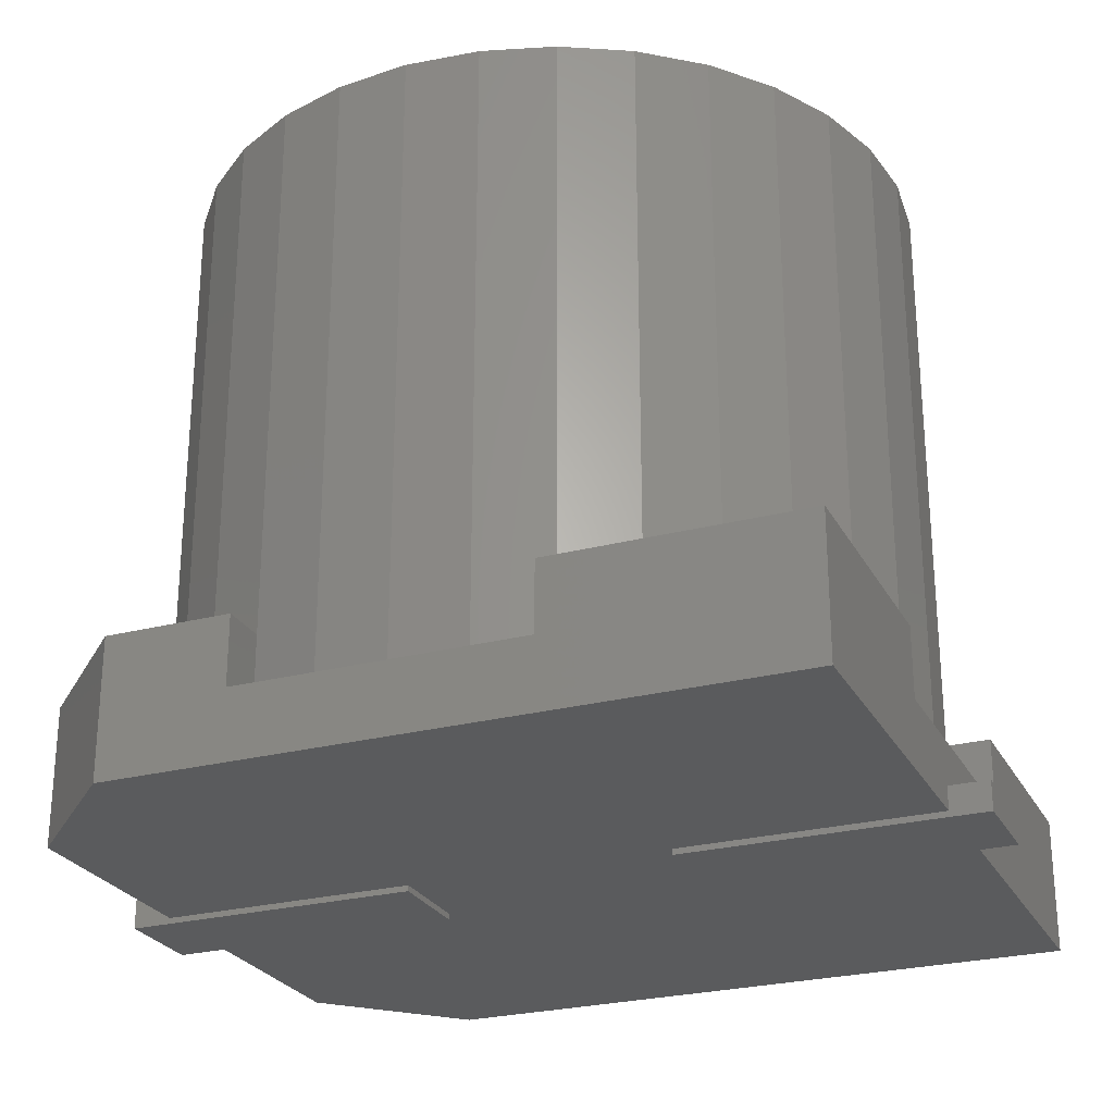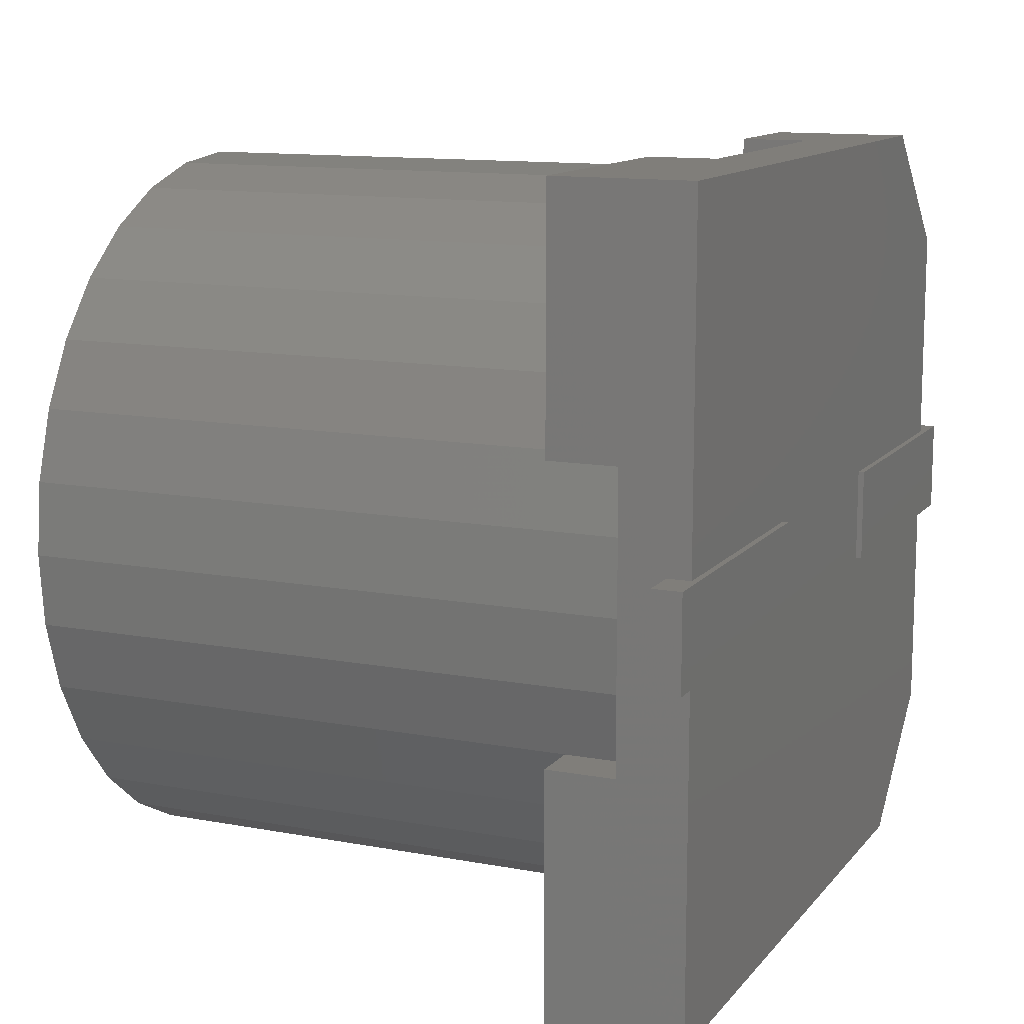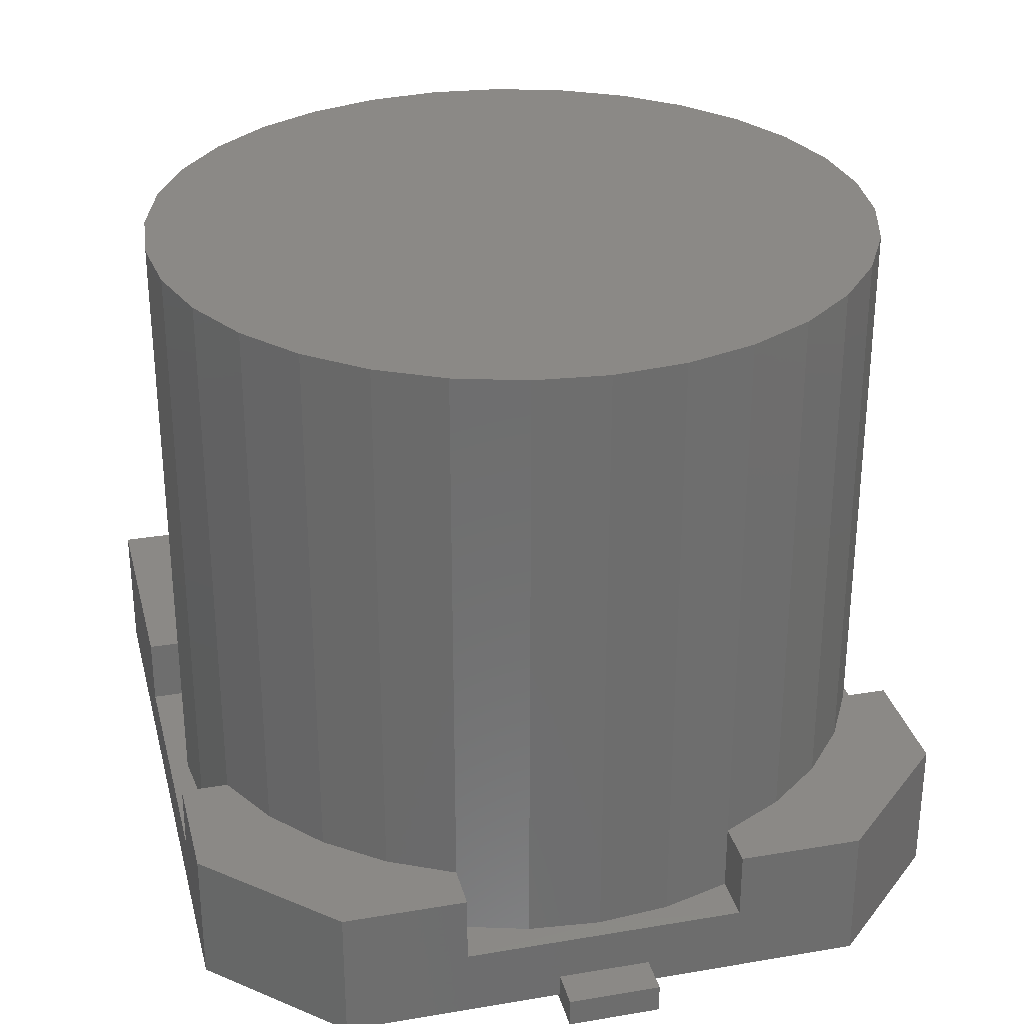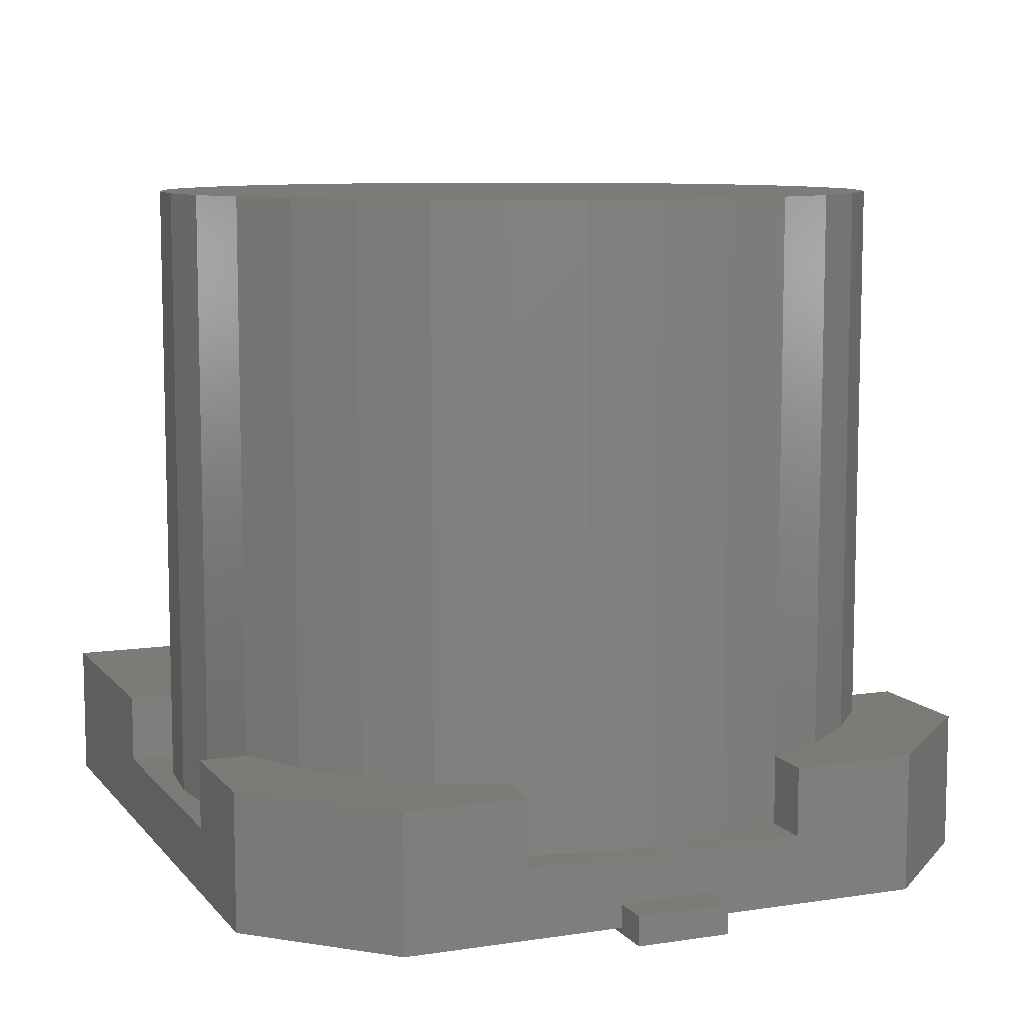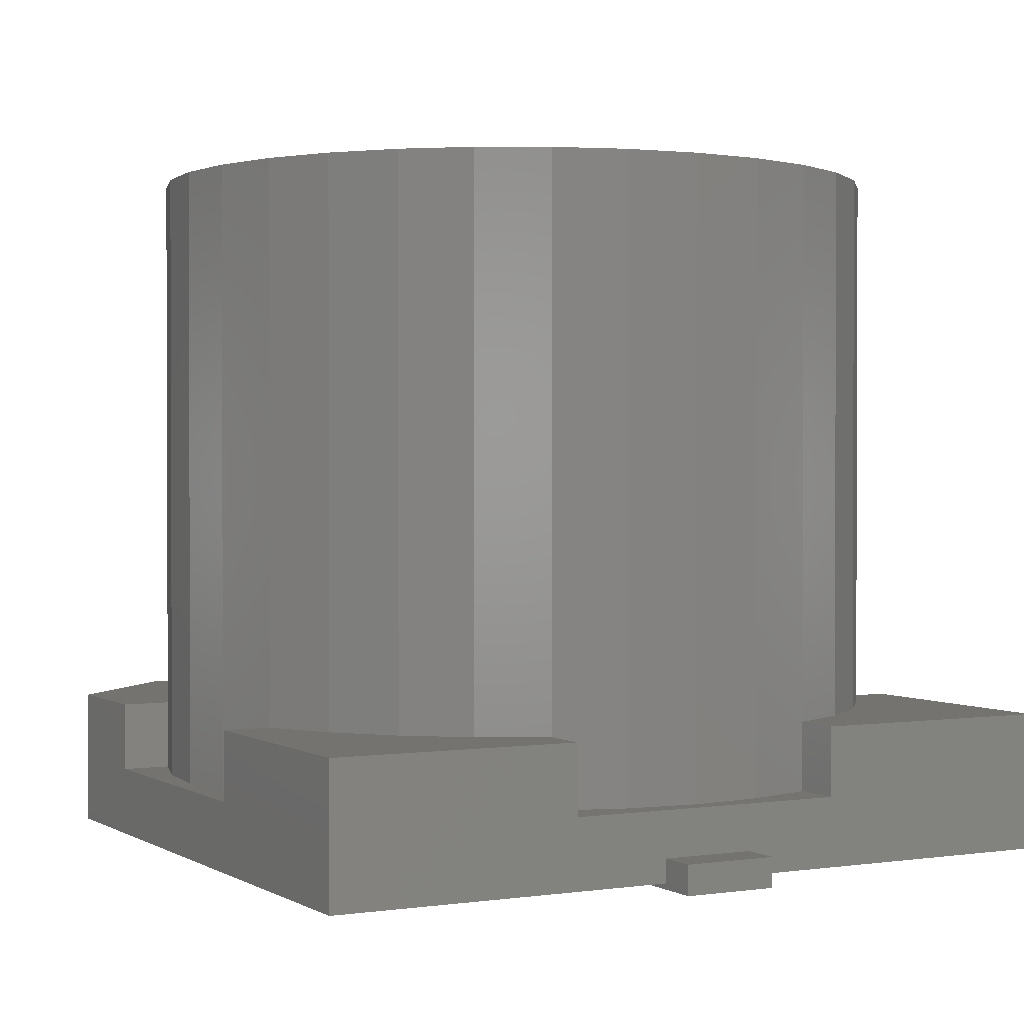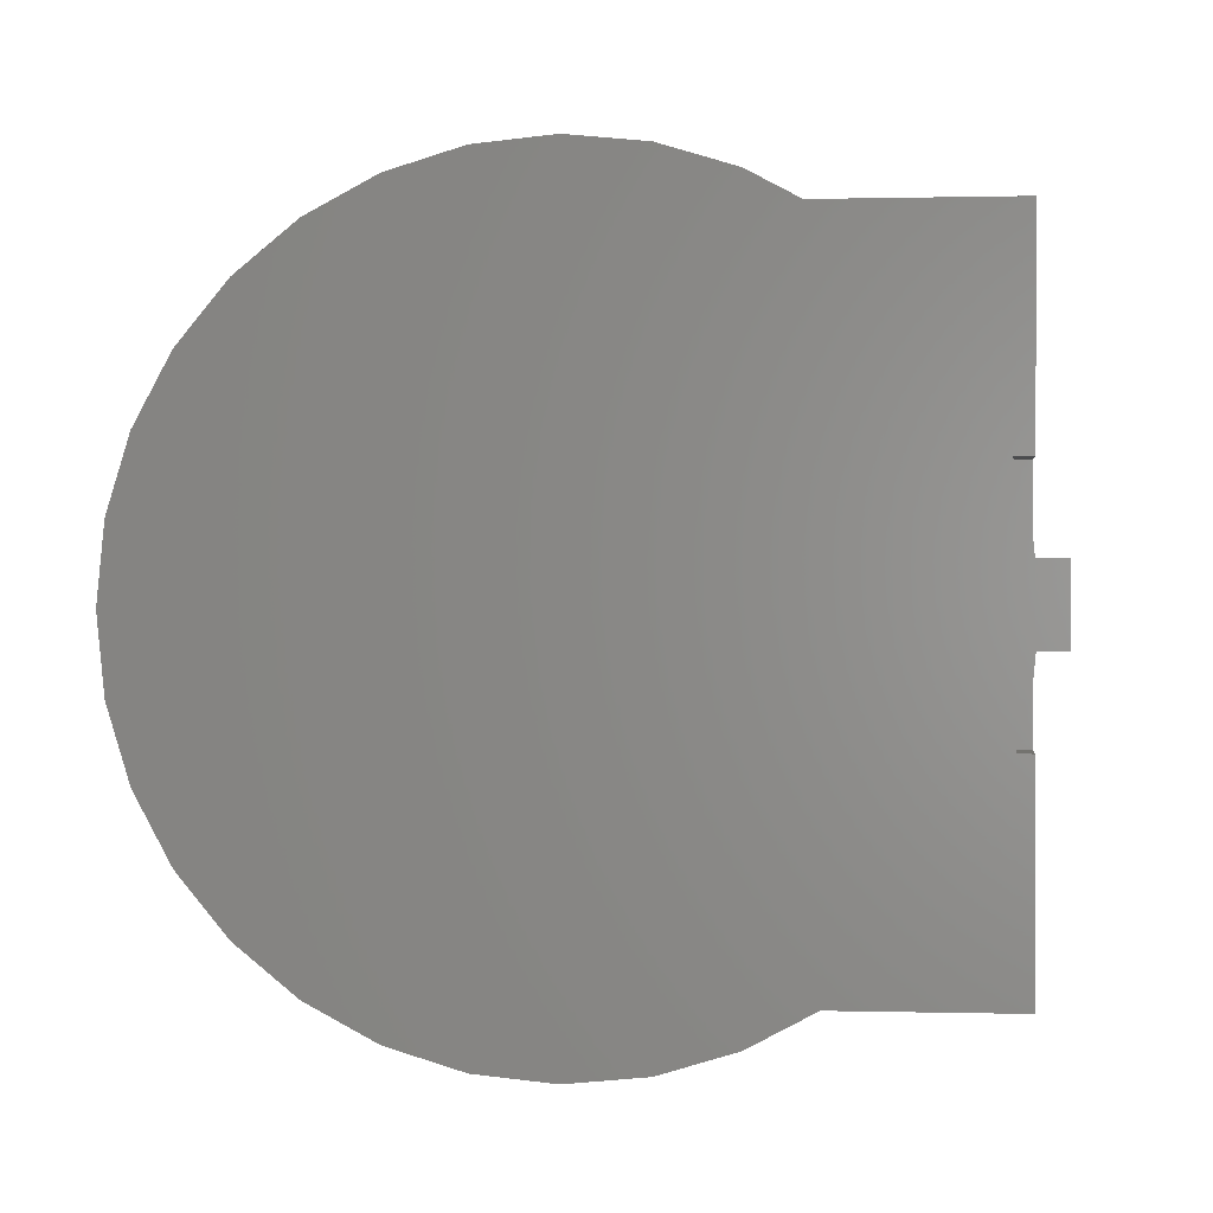
<metadata>
{"format":"stl","ext":"stl","renderer":"f3d","projection":"perspective","resolution":1024,"background":"white","views":[{"elev":-26.0,"azim":22.5,"up":"+Z"},{"elev":12.3,"azim":113.7,"up":"+Y"},{"elev":29.9,"azim":-103.9,"up":"+Z"},{"elev":9.0,"azim":-112.2,"up":"+Z"},{"elev":1.1,"azim":61.7,"up":"+Z"},{"elev":0.4,"azim":6.0,"up":"+Y"}]}
</metadata>
<code>
# stl→obj: 125 verts, 230 faces
v 0 0 238
v -127.3 0 238
v -124.9 -24.83 238
v -117.6 -48.72 238
v -105.8 -70.72 238
v -90.01 -90.01 238
v -70.72 -105.8 238
v -48.72 -117.6 238
v -24.83 -124.9 238
v -7.795e-15 -127.3 238
v 24.83 -124.9 238
v 48.72 -117.6 238
v 70.72 -105.8 238
v 90.01 -90.01 238
v 105.8 -70.72 238
v 117.6 -48.72 238
v 124.9 -24.83 238
v 127.3 0 238
v 124.9 24.83 238
v 117.6 48.72 238
v 105.8 70.72 238
v 90.01 90.01 238
v 70.72 105.8 238
v 48.72 117.6 238
v 24.83 124.9 238
v 7.795e-15 127.3 238
v -24.83 124.9 238
v -48.72 117.6 238
v -70.72 105.8 238
v -90.01 90.01 238
v -105.8 70.72 238
v -117.6 48.72 238
v -124.9 24.83 238
v -124.9 -24.83 25.61
v -127.3 0 25.61
v -117.6 -48.72 25.61
v -105.8 -70.72 49.2
v -117.6 -48.72 49.2
v -90.01 -90.01 49.2
v -70.72 -105.8 49.2
v -48.72 -117.6 49.2
v -24.83 -124.9 25.61
v -48.72 -117.6 25.61
v -7.795e-15 -127.3 25.61
v 24.83 -124.9 25.61
v 48.72 -117.6 25.61
v 70.72 -105.8 49.2
v 48.72 -117.6 49.2
v 90.01 -90.01 49.2
v 105.8 -70.72 49.2
v 117.6 -48.72 49.2
v 124.9 -24.83 25.61
v 117.6 -48.72 25.61
v 127.3 0 25.61
v 124.9 24.83 25.61
v 117.6 48.72 25.61
v 105.8 70.72 49.2
v 117.6 48.72 49.2
v 90.01 90.01 49.2
v 70.72 105.8 49.2
v 48.72 117.6 49.2
v 24.83 124.9 25.61
v 48.72 117.6 25.61
v 7.795e-15 127.3 25.61
v -24.83 124.9 25.61
v -48.72 117.6 25.61
v -70.72 105.8 49.2
v -48.72 117.6 49.2
v -90.01 90.01 49.2
v -105.8 70.72 49.2
v -117.6 48.72 49.2
v -124.9 24.83 25.61
v -117.6 48.72 25.61
v -48.72 -134 49.2
v -91.36 -134 49.2
v -134 -91.36 49.2
v -134 -48.72 49.2
v -134 48.72 49.2
v -134 91.36 49.2
v -91.36 134 49.2
v -48.72 134 49.2
v 134 134 49.2
v 48.72 134 49.2
v 134 48.72 49.2
v 134 -134 49.2
v 134 -48.72 49.2
v 48.72 -134 49.2
v 134 134 2
v -134 91.36 2
v -91.36 134 2
v -134 -91.36 2
v -91.36 -134 2
v 134 -134 2
v -134 48.72 25.6
v -134 -48.72 25.6
v 48.72 134 25.6
v -48.72 134 25.6
v 134 -48.72 25.6
v 134 48.72 25.6
v -48.72 -134 25.6
v 48.72 -134 25.6
v 147.5 -16 0
v 147.5 16 10
v 147.5 -16 10
v 147.5 16 0
v 134 16 10
v 134 16 2
v 45.5 16 2
v 45.5 16 0
v 45.5 -16 2
v 45.5 -16 0
v 134 -16 2
v 134 -16 10
v -147.5 16 0
v -147.5 -16 10
v -147.5 16 10
v -147.5 -16 0
v -134 -16 10
v -134 -16 2
v -45.5 -16 2
v -45.5 -16 0
v -45.5 16 2
v -45.5 16 0
v -134 16 2
v -134 16 10
f 1 2 3
f 1 3 4
f 1 4 5
f 1 5 6
f 1 6 7
f 1 7 8
f 1 8 9
f 1 9 10
f 1 10 11
f 1 11 12
f 1 12 13
f 1 13 14
f 1 14 15
f 1 15 16
f 1 16 17
f 1 17 18
f 1 18 19
f 1 19 20
f 1 20 21
f 1 21 22
f 1 22 23
f 1 23 24
f 1 24 25
f 1 25 26
f 1 26 27
f 1 27 28
f 1 28 29
f 1 29 30
f 1 30 31
f 1 31 32
f 1 32 33
f 1 33 2
f 2 34 3
f 2 35 34
f 3 36 4
f 3 34 36
f 4 37 5
f 4 38 37
f 5 39 6
f 5 37 39
f 6 40 7
f 6 39 40
f 7 41 8
f 7 40 41
f 8 42 9
f 8 43 42
f 9 44 10
f 9 42 44
f 10 45 11
f 10 44 45
f 11 46 12
f 11 45 46
f 12 47 13
f 12 48 47
f 13 49 14
f 13 47 49
f 14 50 15
f 14 49 50
f 15 51 16
f 15 50 51
f 16 52 17
f 16 53 52
f 17 54 18
f 17 52 54
f 18 55 19
f 18 54 55
f 19 56 20
f 19 55 56
f 20 57 21
f 20 58 57
f 21 59 22
f 21 57 59
f 22 60 23
f 22 59 60
f 23 61 24
f 23 60 61
f 24 62 25
f 24 63 62
f 25 64 26
f 25 62 64
f 26 65 27
f 26 64 65
f 27 66 28
f 27 65 66
f 28 67 29
f 28 68 67
f 29 69 30
f 29 67 69
f 30 70 31
f 30 69 70
f 31 71 32
f 31 70 71
f 32 72 33
f 32 73 72
f 33 35 2
f 33 72 35
f 74 41 75
f 75 41 40
f 75 40 39
f 75 39 76
f 76 39 37
f 76 37 38
f 76 38 77
f 78 71 79
f 79 71 70
f 79 70 69
f 79 69 80
f 80 69 67
f 80 67 68
f 80 68 81
f 82 83 61
f 82 61 60
f 82 60 59
f 82 59 57
f 82 57 58
f 82 58 84
f 85 86 51
f 85 51 50
f 85 50 49
f 85 49 47
f 85 47 48
f 85 48 87
f 88 89 90
f 88 91 89
f 88 92 91
f 88 93 92
f 79 89 78
f 78 89 94
f 89 95 94
f 89 91 95
f 91 76 95
f 77 95 76
f 82 88 83
f 88 96 83
f 88 97 96
f 88 90 97
f 90 80 97
f 81 97 80
f 85 93 86
f 93 98 86
f 93 99 98
f 93 88 99
f 88 82 99
f 84 99 82
f 75 92 74
f 92 100 74
f 92 101 100
f 92 93 101
f 93 85 101
f 87 101 85
f 76 92 75
f 76 91 92
f 80 89 79
f 80 90 89
f 38 36 77
f 36 95 77
f 78 73 71
f 73 78 94
f 68 66 81
f 66 97 81
f 83 63 61
f 63 83 96
f 58 56 84
f 56 99 84
f 86 53 51
f 53 86 98
f 48 46 87
f 46 101 87
f 74 43 41
f 43 74 100
f 96 62 63
f 96 64 62
f 97 65 64
f 97 66 65
f 96 97 64
f 94 72 73
f 94 35 72
f 95 34 35
f 95 36 34
f 94 95 35
f 100 42 43
f 100 44 42
f 101 45 44
f 101 46 45
f 100 101 44
f 98 52 53
f 98 54 52
f 99 55 54
f 99 56 55
f 98 99 54
f 102 103 104
f 102 105 103
f 103 105 106
f 106 105 107
f 107 105 108
f 109 108 105
f 109 110 108
f 109 111 110
f 112 110 111
f 112 111 102
f 112 104 113
f 112 102 104
f 106 112 113
f 106 107 112
f 104 103 113
f 113 103 106
f 112 107 110
f 107 108 110
f 102 111 105
f 105 111 109
f 114 115 116
f 114 117 115
f 115 117 118
f 118 117 119
f 119 117 120
f 121 120 117
f 121 122 120
f 121 123 122
f 124 122 123
f 124 123 114
f 124 116 125
f 124 114 116
f 118 124 125
f 118 119 124
f 116 115 125
f 125 115 118
f 124 119 122
f 119 120 122
f 114 123 117
f 117 123 121

</code>
